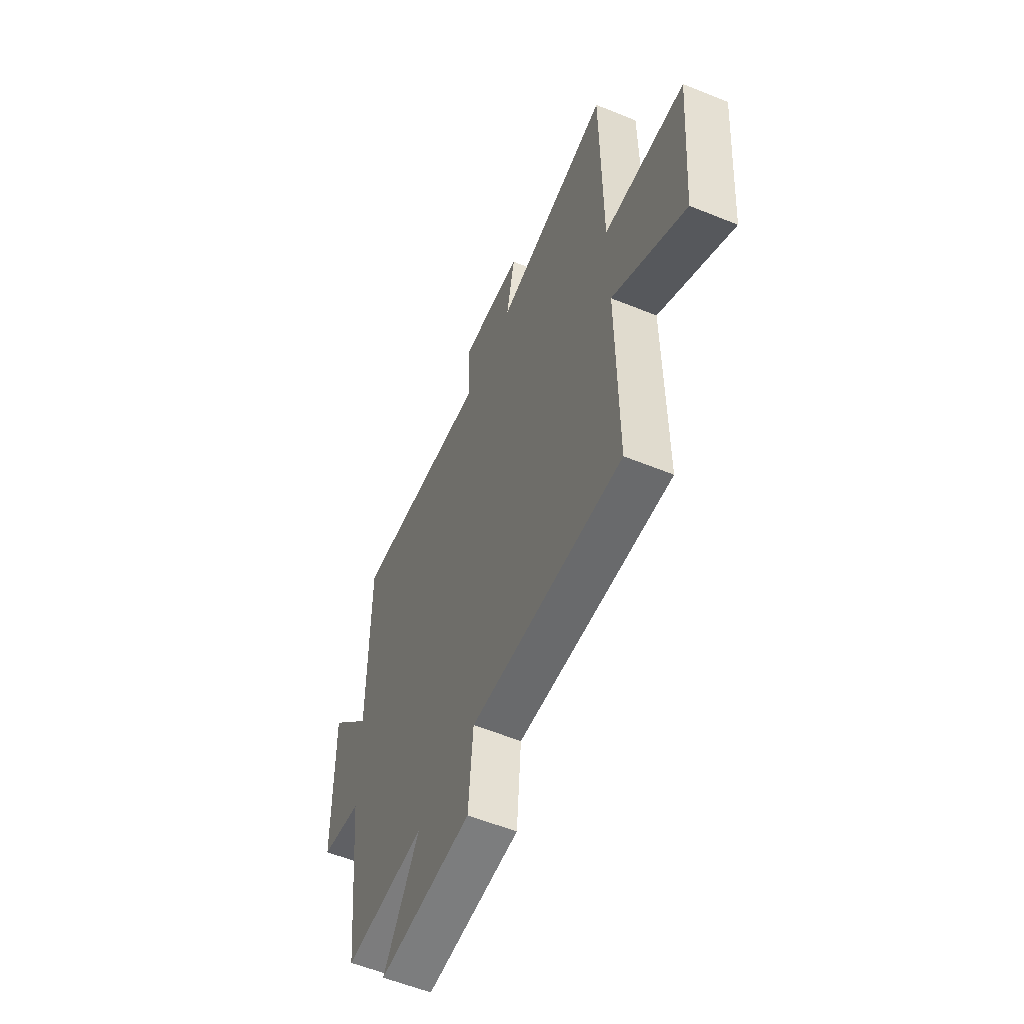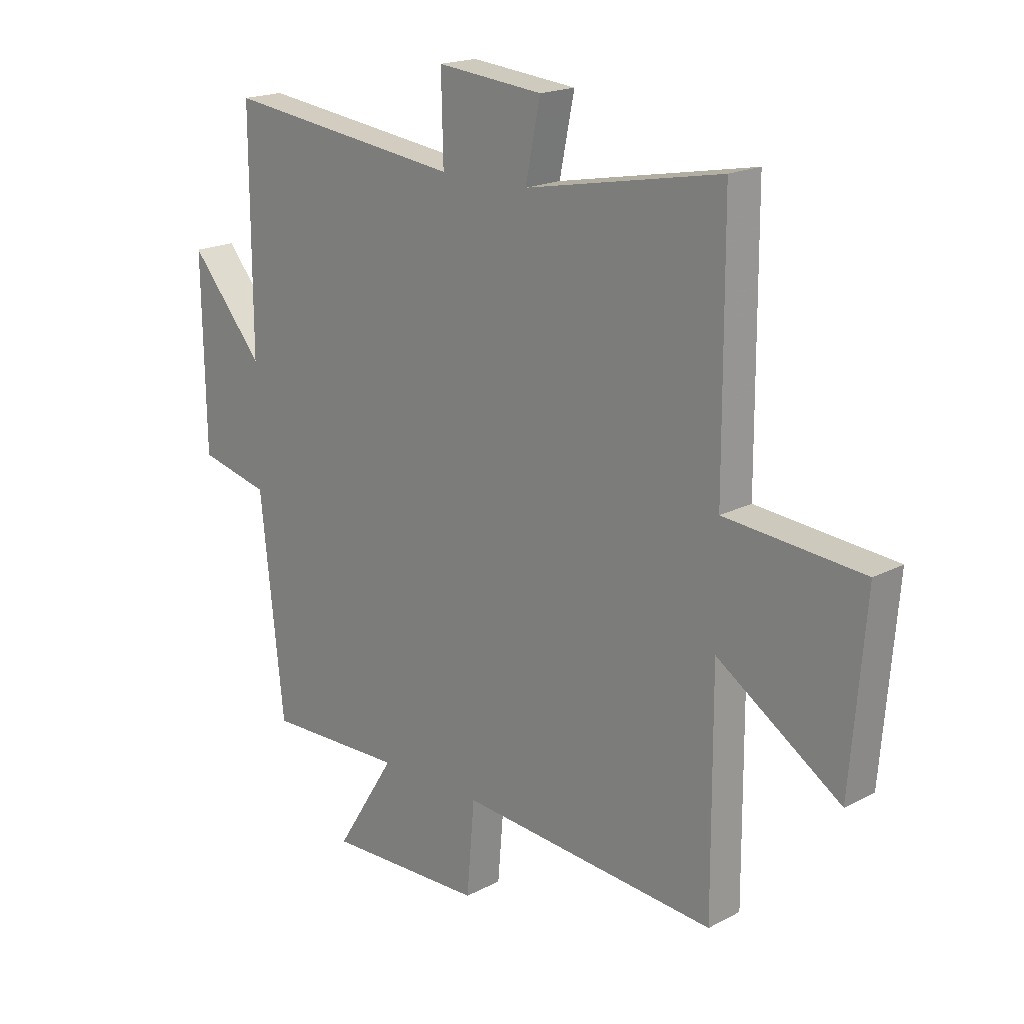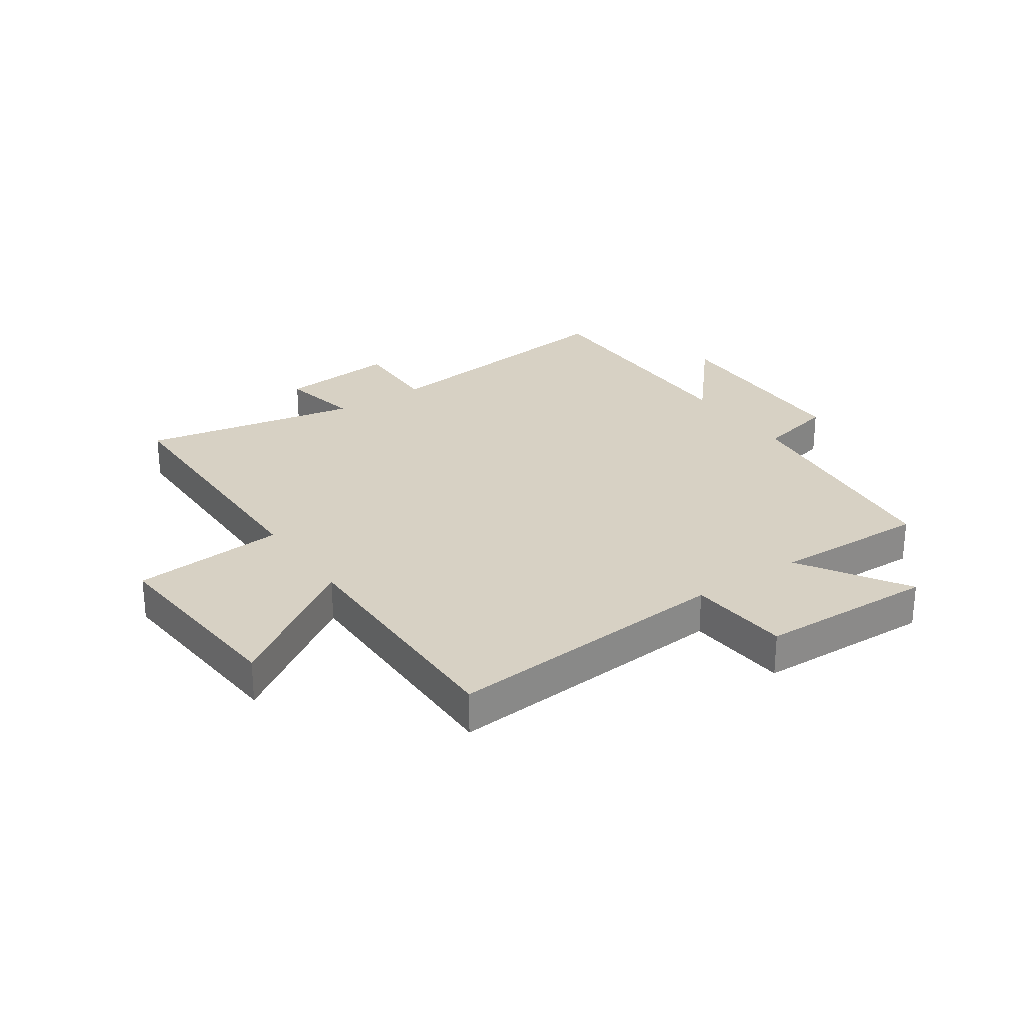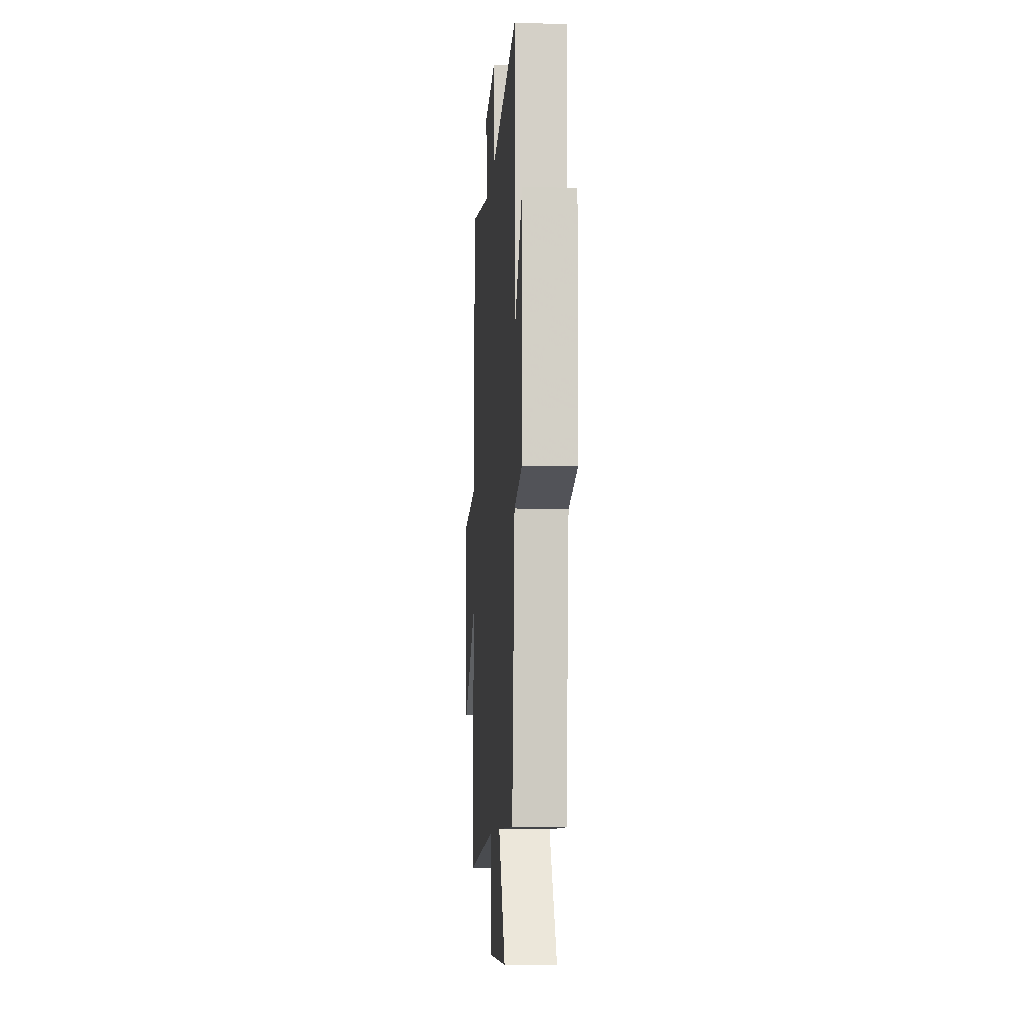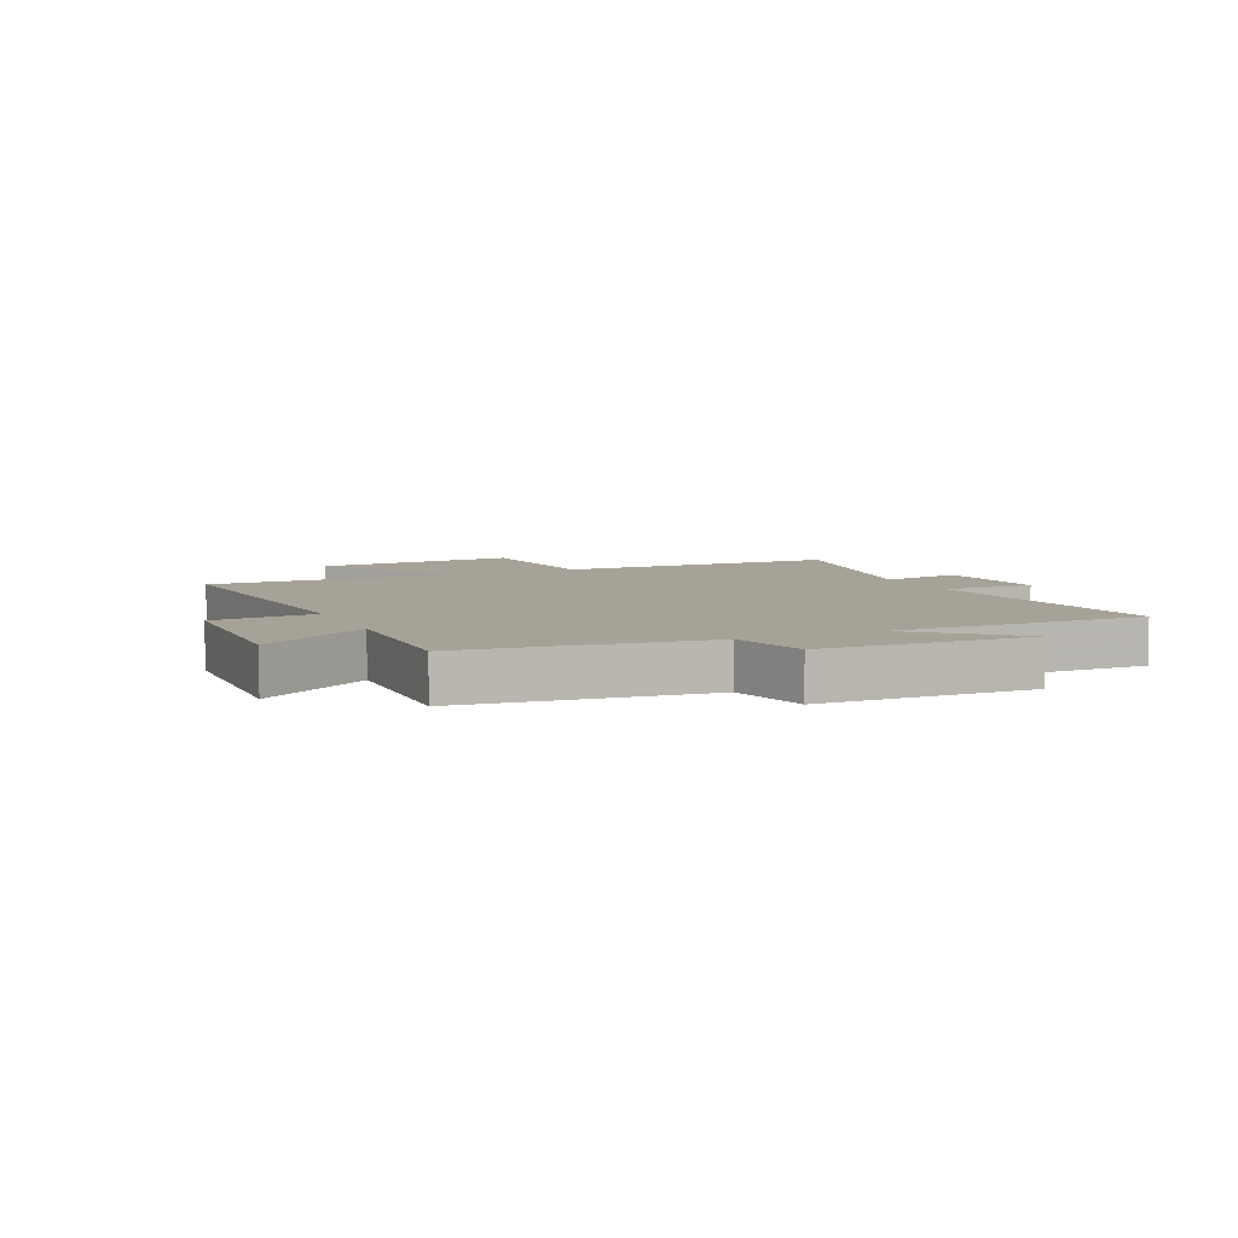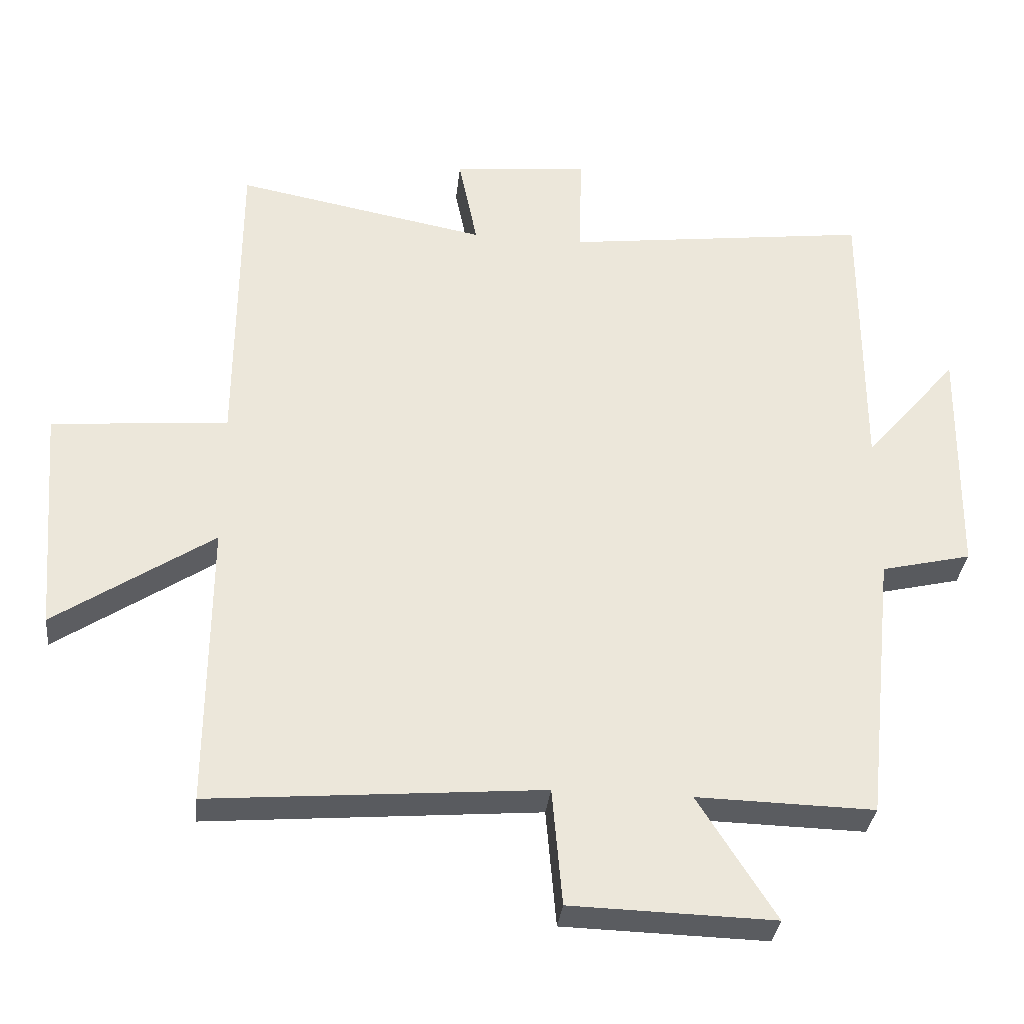
<metadata>
{"format":"obj","ext":"obj","renderer":"f3d","projection":"perspective","resolution":1024,"background":"white","views":[{"elev":-57.5,"azim":67.1,"up":"+Z"},{"elev":18.7,"azim":44.9,"up":"+Z"},{"elev":27.1,"azim":145.7,"up":"+Y"},{"elev":-9.2,"azim":-93.9,"up":"+Z"},{"elev":6.4,"azim":-114.1,"up":"+Y"},{"elev":-33.6,"azim":173.8,"up":"+Z"}]}
</metadata>
<code>
v -0.501 0.07 0.557
v -0.046 0.07 0.5
v -0.05 0.07 0.658
v 0.152 0.07 0.638
v 0.124 0.07 0.5
v 0.498 0.07 0.571
v 0.5 0.07 0.096
v 0.763 0.07 0.073
v 0.735 0.07 -0.269
v 0.5 0.07 -0.112
v 0.502 0.07 -0.541
v 0.01 0.07 -0.5
v -0.005 0.07 -0.675
v -0.307 0.07 -0.683
v -0.192 0.07 -0.5
v -0.456 0.07 -0.506
v -0.5 0.07 -0.099
v -0.634 0.07 -0.067
v -0.64 0.07 0.289
v -0.5 0.07 0.125
v -0.501 0 0.557
v -0.046 0 0.5
v -0.05 0 0.658
v 0.152 0 0.638
v 0.124 0 0.5
v 0.498 0 0.571
v 0.5 0 0.096
v 0.763 0 0.073
v 0.735 0 -0.269
v 0.5 0 -0.112
v 0.502 0 -0.541
v 0.01 0 -0.5
v -0.005 0 -0.675
v -0.307 0 -0.683
v -0.192 0 -0.5
v -0.456 0 -0.506
v -0.5 0 -0.099
v -0.634 0 -0.067
v -0.64 0 0.289
v -0.5 0 0.125
f 17 18 19 20
f 15 16 17 20
f 15 20 1 2
f 12 13 14 15
f 12 15 2
f 12 2 3
f 11 12 3
f 10 11 3
f 7 8 9 10
f 5 6 7 10
f 5 10 3
f 3 4 5
f 40 39 38 37
f 40 37 36 35
f 22 21 40 35
f 35 34 33 32
f 22 35 32
f 23 22 32
f 23 32 31
f 23 31 30
f 30 29 28 27
f 30 27 26 25
f 23 30 25
f 25 24 23
f 1 21 22 2
f 2 22 23 3
f 3 23 24 4
f 4 24 25 5
f 5 25 26 6
f 6 26 27 7
f 7 27 28 8
f 8 28 29 9
f 9 29 30 10
f 10 30 31 11
f 11 31 32 12
f 12 32 33 13
f 13 33 34 14
f 14 34 35 15
f 15 35 36 16
f 16 36 37 17
f 17 37 38 18
f 18 38 39 19
f 19 39 40 20
f 20 40 21 1

</code>
